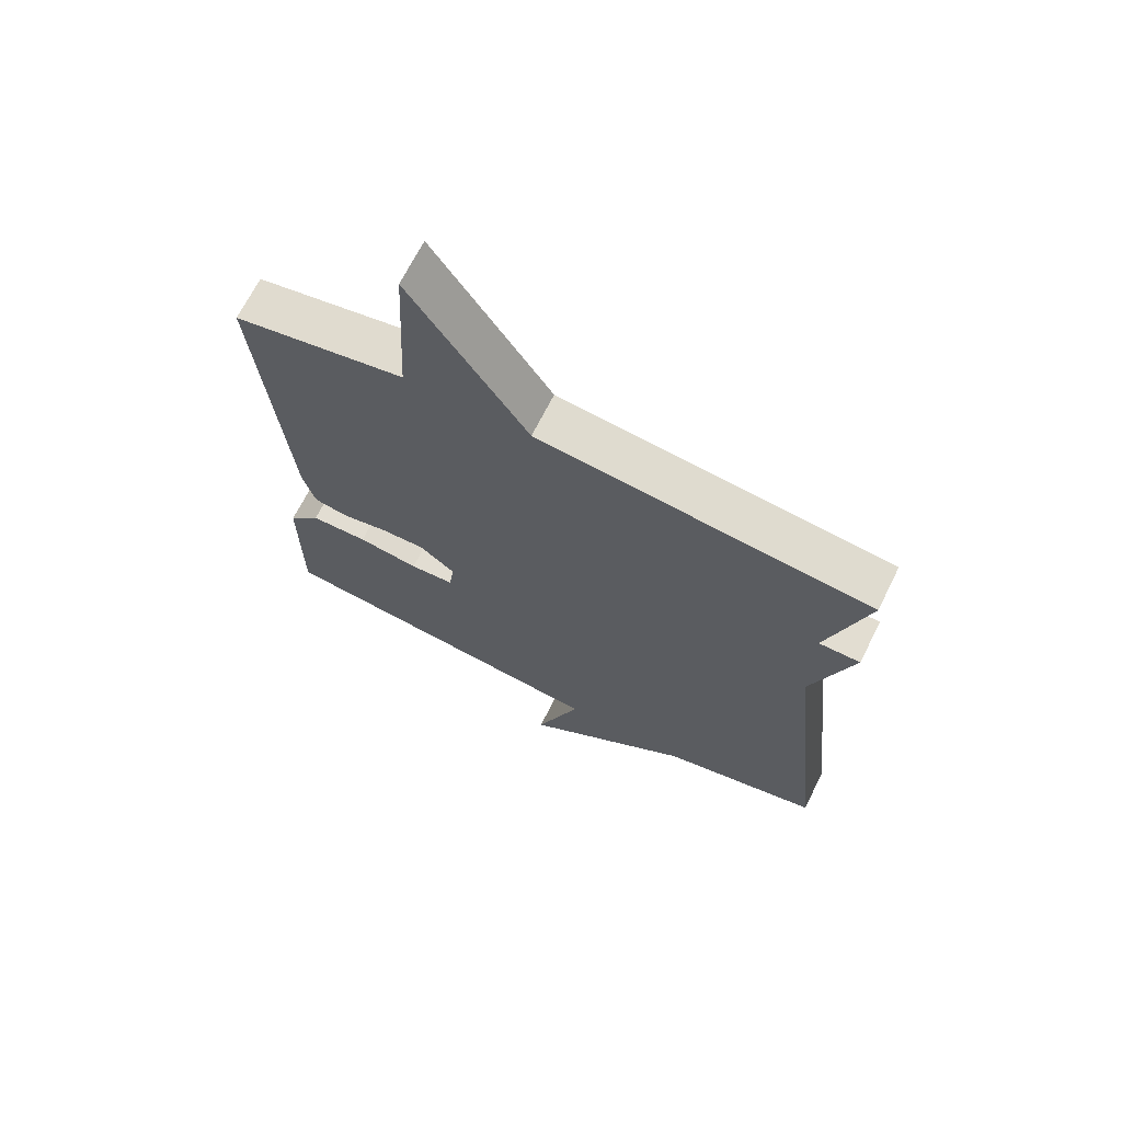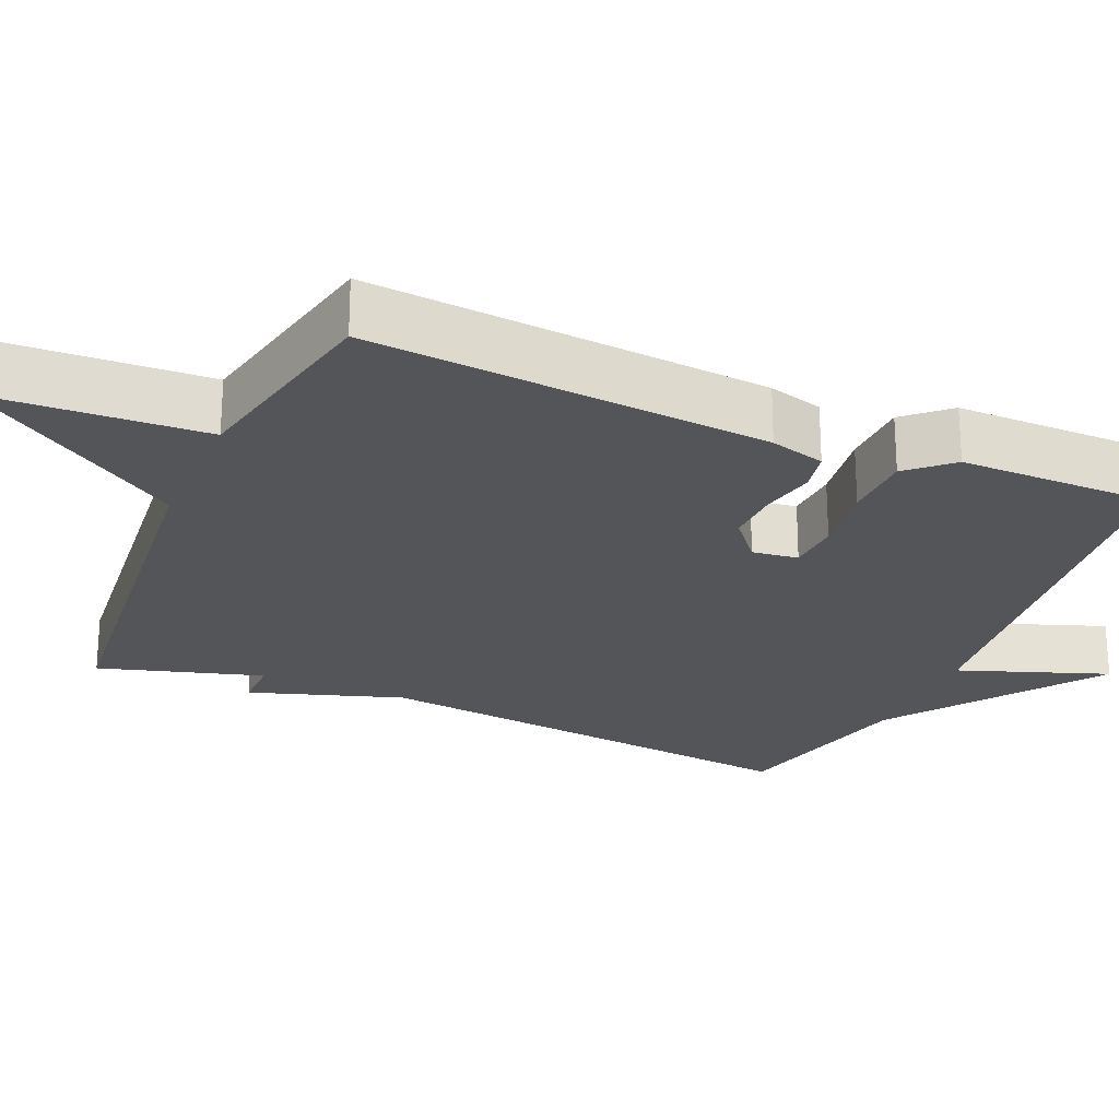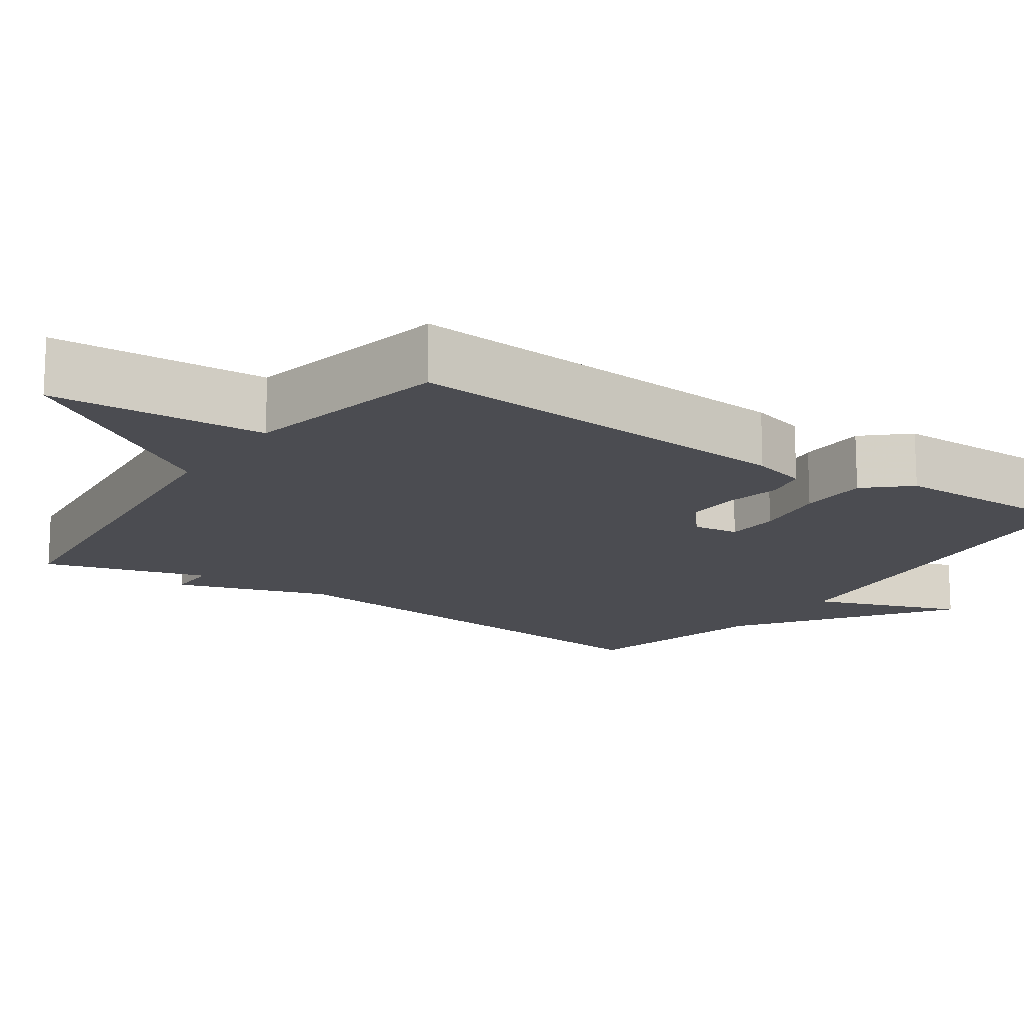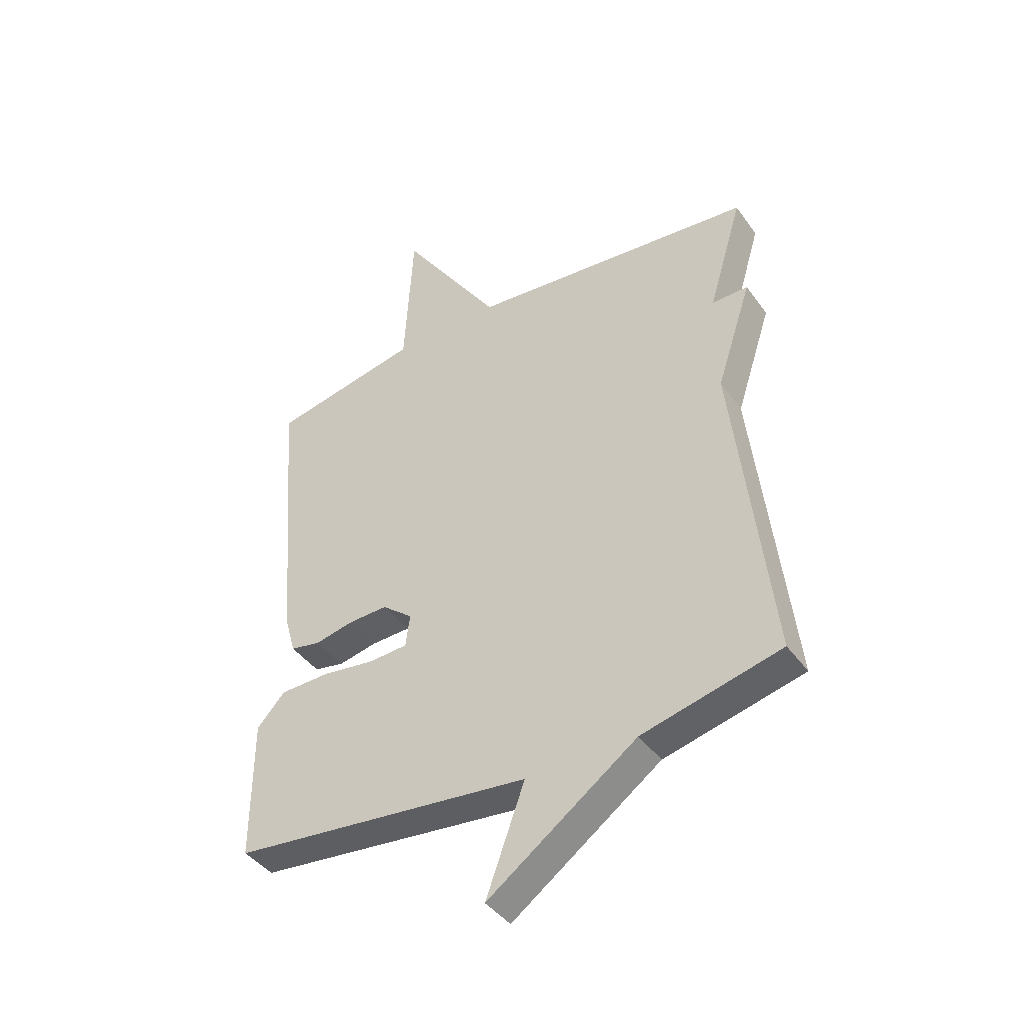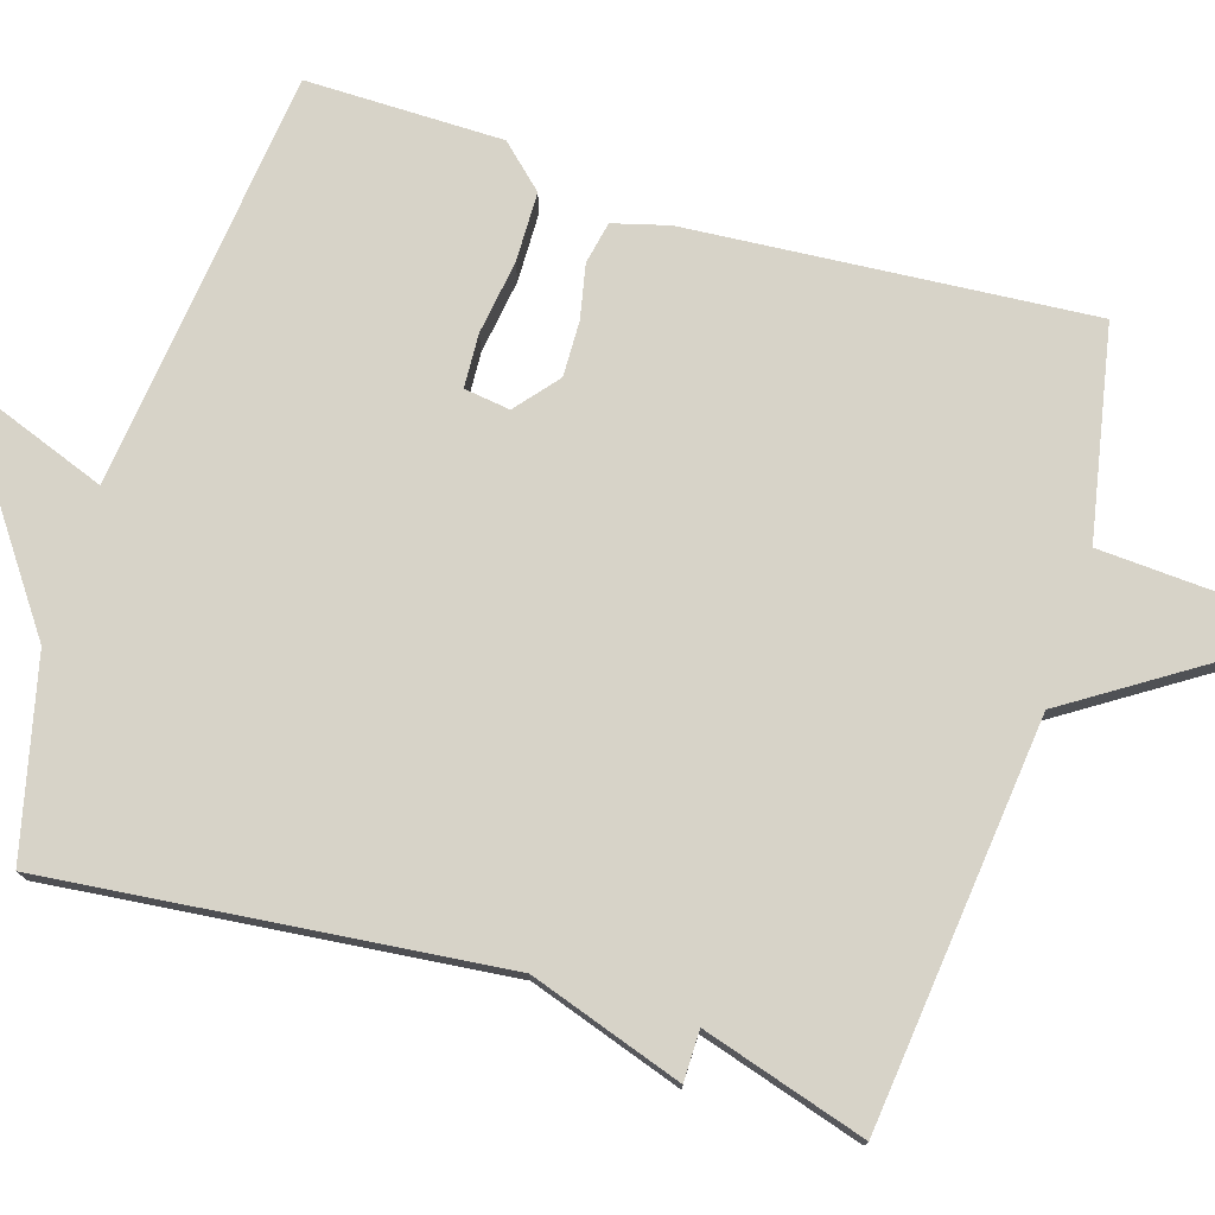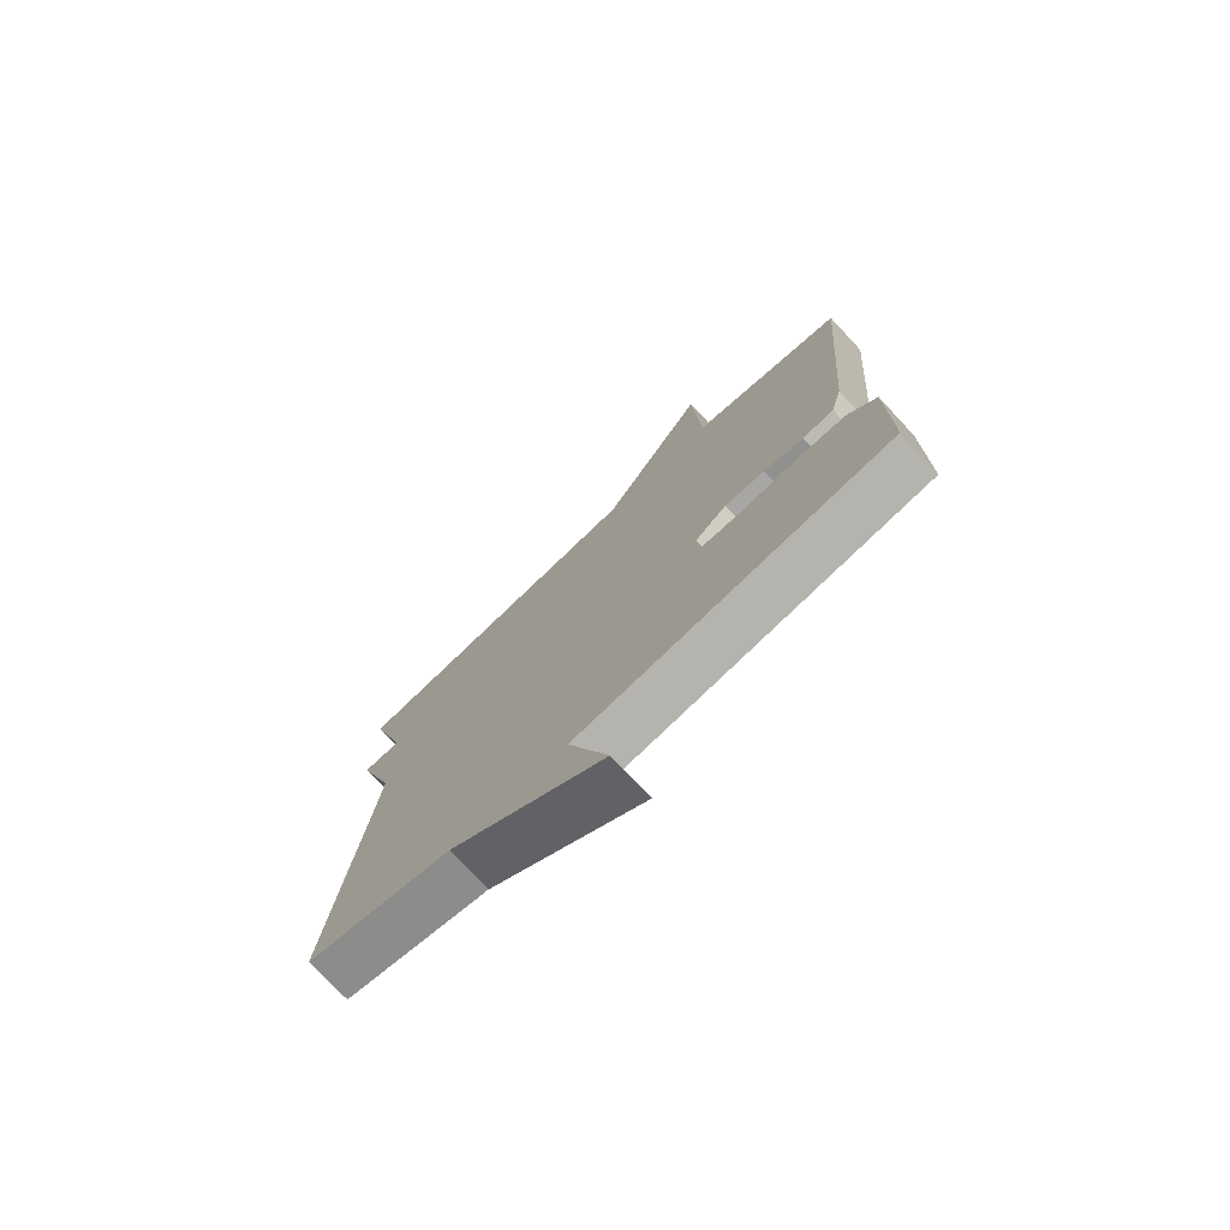
<metadata>
{"format":"obj","ext":"obj","renderer":"f3d","projection":"perspective","resolution":1024,"background":"white","views":[{"elev":68.4,"azim":-153.5,"up":"+Z"},{"elev":-24.5,"azim":66.5,"up":"+Y"},{"elev":-15.5,"azim":55.5,"up":"+Y"},{"elev":-42.5,"azim":-147.1,"up":"+Z"},{"elev":76.5,"azim":-72.5,"up":"+Y"},{"elev":-75.4,"azim":43.0,"up":"+Z"}]}
</metadata>
<code>
v 0.5 0.07 -0.5
v -0.047 0.07 -0.561
v 0.024 0.07 -0.756
v -0.247 0.07 -0.561
v -0.5 0.07 -0.5
v -0.436 0.07 0.086
v -0.502 0.07 0.286
v -0.436 0.07 0.286
v -0.5 0.07 0.5
v 0.027 0.07 0.555
v 0.212 0.07 0.837
v 0.227 0.07 0.555
v 0.5 0.07 0.5
v 0.457 0.07 -0.024
v 0.437 0.07 -0.096
v 0.382 0.07 -0.107
v 0.311 0.07 -0.092
v 0.239 0.07 -0.09
v 0.183 0.07 -0.136
v 0.191 0.07 -0.196
v 0.261 0.07 -0.2
v 0.358 0.07 -0.186
v 0.449 0.07 -0.188
v 0.5 0.07 -0.244
v 0.5 0 -0.5
v -0.047 0 -0.561
v 0.024 0 -0.756
v -0.247 0 -0.561
v -0.5 0 -0.5
v -0.436 0 0.086
v -0.502 0 0.286
v -0.436 0 0.286
v -0.5 0 0.5
v 0.027 0 0.555
v 0.212 0 0.837
v 0.227 0 0.555
v 0.5 0 0.5
v 0.457 0 -0.024
v 0.437 0 -0.096
v 0.382 0 -0.107
v 0.311 0 -0.092
v 0.239 0 -0.09
v 0.183 0 -0.136
v 0.191 0 -0.196
v 0.261 0 -0.2
v 0.358 0 -0.186
v 0.449 0 -0.188
v 0.5 0 -0.244
f 24 1 2
f 23 24 2
f 22 23 2
f 21 22 2
f 20 21 2
f 19 20 2
f 15 16 17
f 14 15 17
f 13 14 17
f 12 13 17
f 12 17 18
f 12 18 19
f 11 12 19
f 10 11 19
f 10 19 2
f 9 10 2
f 8 9 2
f 4 5 6
f 3 4 6
f 2 3 6
f 8 2 6
f 6 7 8
f 26 25 48
f 26 48 47
f 26 47 46
f 26 46 45
f 26 45 44
f 26 44 43
f 41 40 39
f 41 39 38
f 41 38 37
f 41 37 36
f 42 41 36
f 43 42 36
f 43 36 35
f 43 35 34
f 26 43 34
f 26 34 33
f 26 33 32
f 30 29 28
f 30 28 27
f 30 27 26
f 30 26 32
f 32 31 30
f 1 25 26 2
f 2 26 27 3
f 3 27 28 4
f 4 28 29 5
f 5 29 30 6
f 6 30 31 7
f 7 31 32 8
f 8 32 33 9
f 9 33 34 10
f 10 34 35 11
f 11 35 36 12
f 12 36 37 13
f 13 37 38 14
f 14 38 39 15
f 15 39 40 16
f 16 40 41 17
f 17 41 42 18
f 18 42 43 19
f 19 43 44 20
f 20 44 45 21
f 21 45 46 22
f 22 46 47 23
f 23 47 48 24
f 24 48 25 1

</code>
